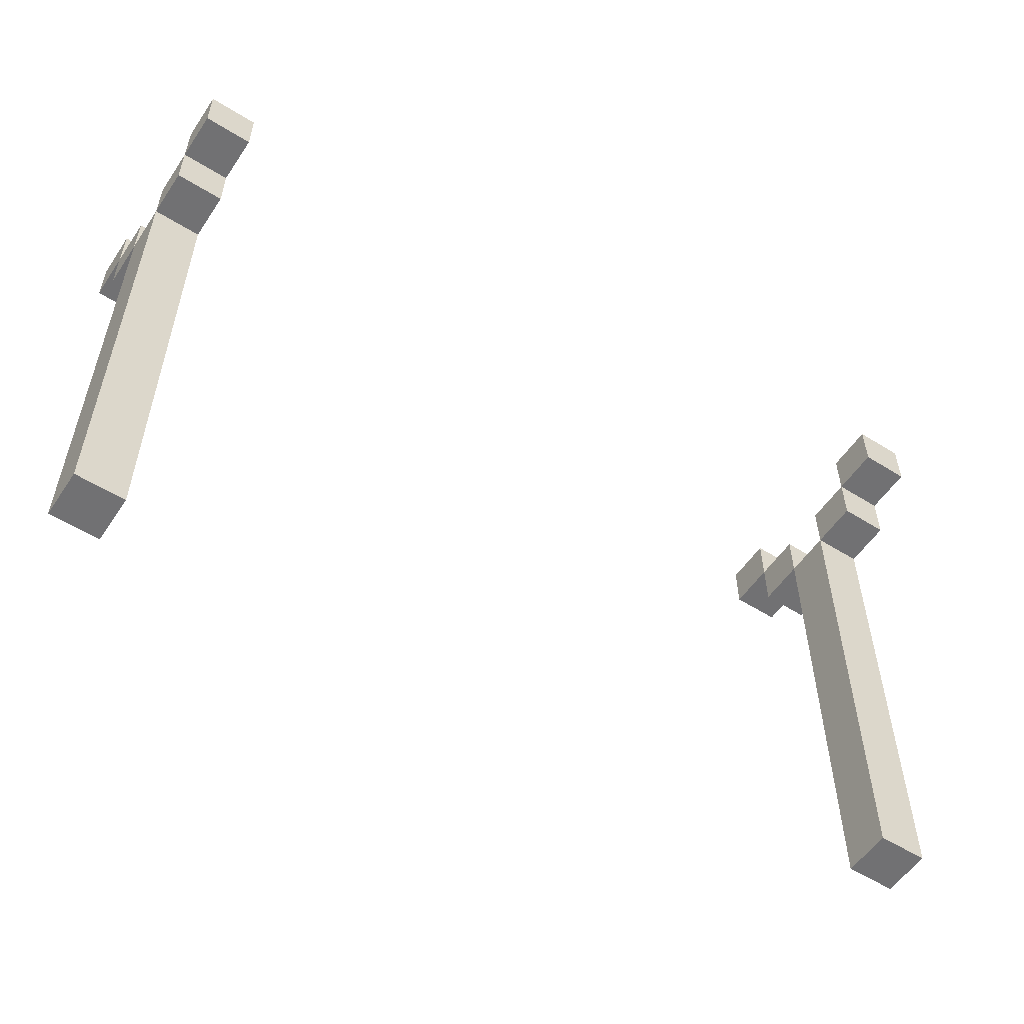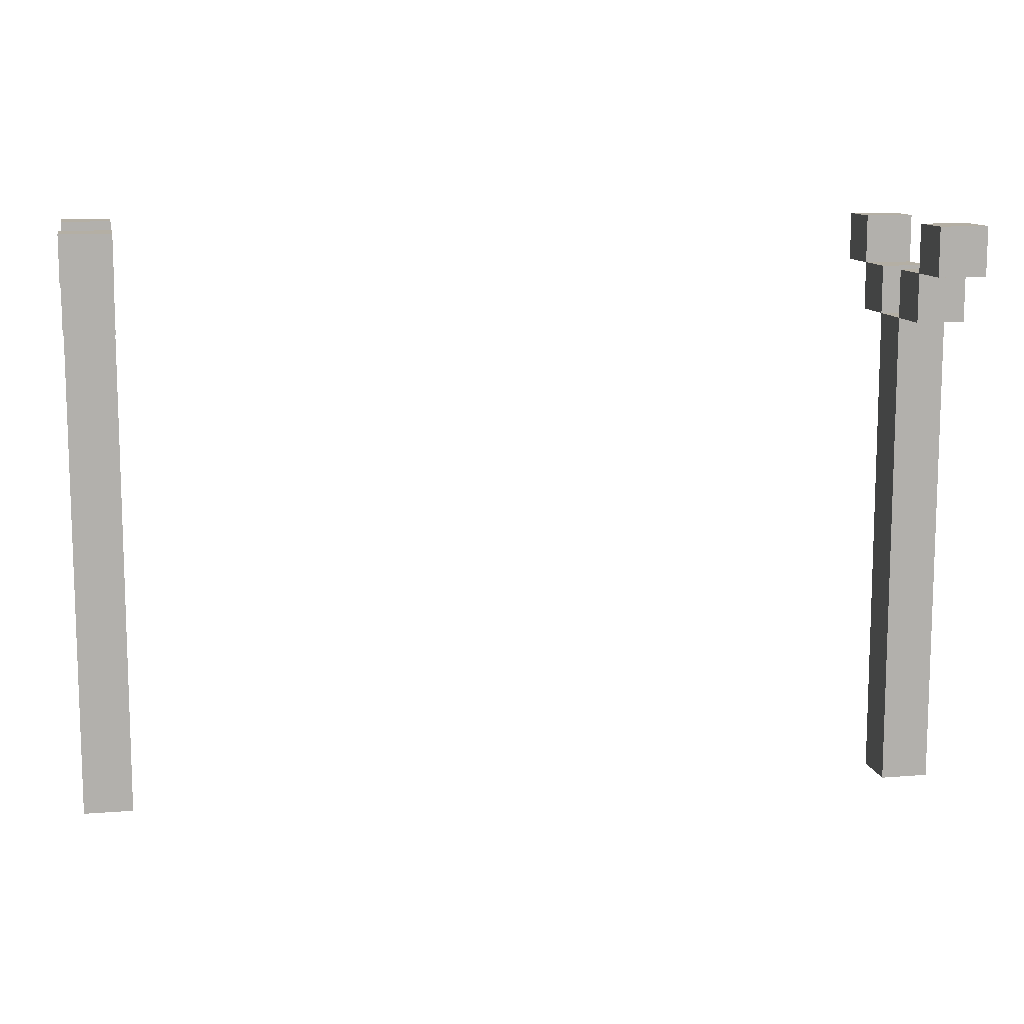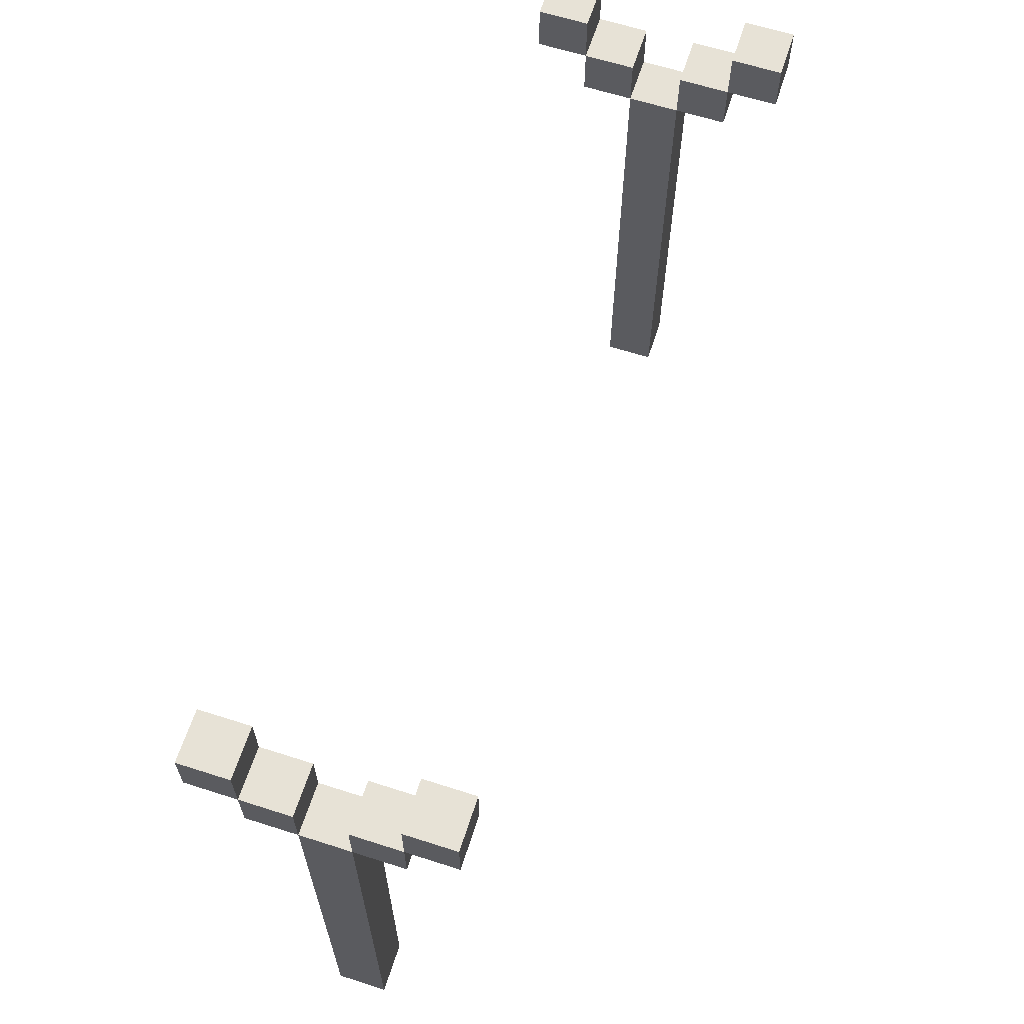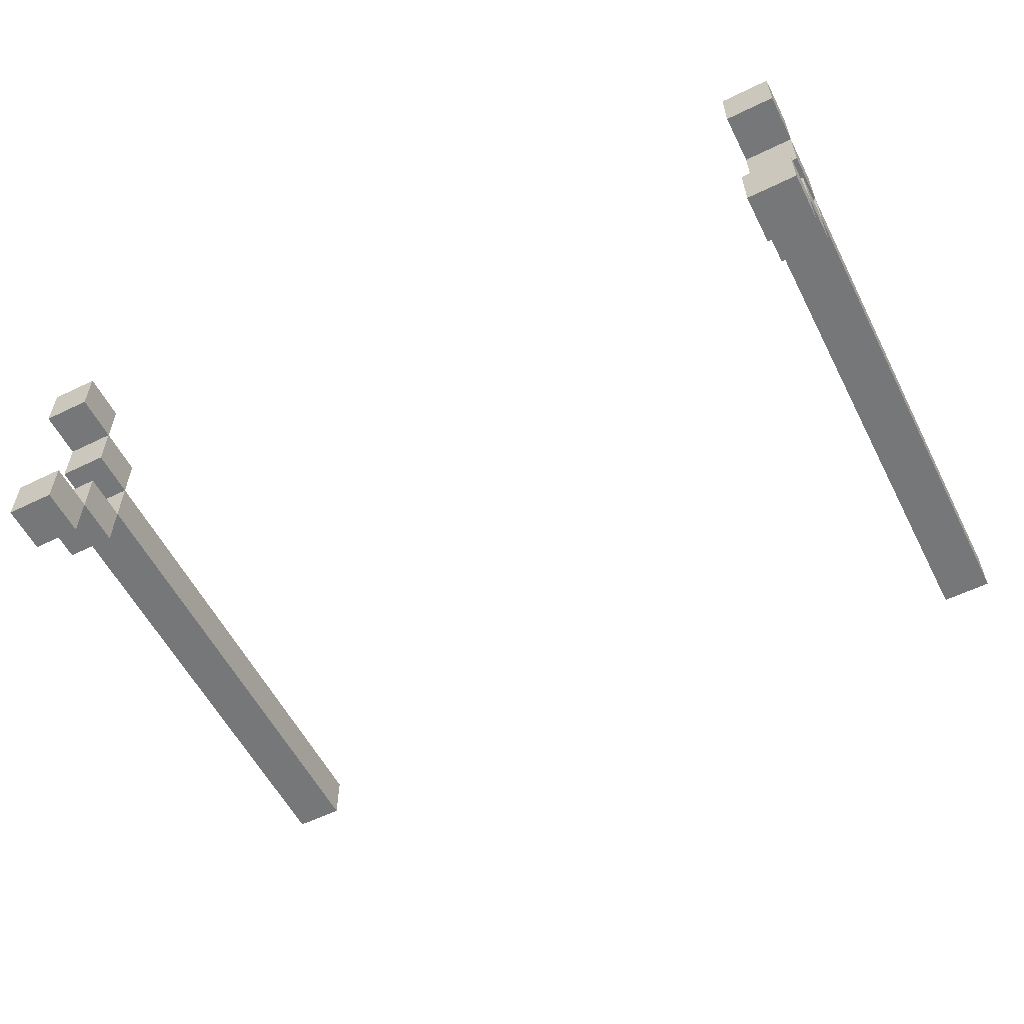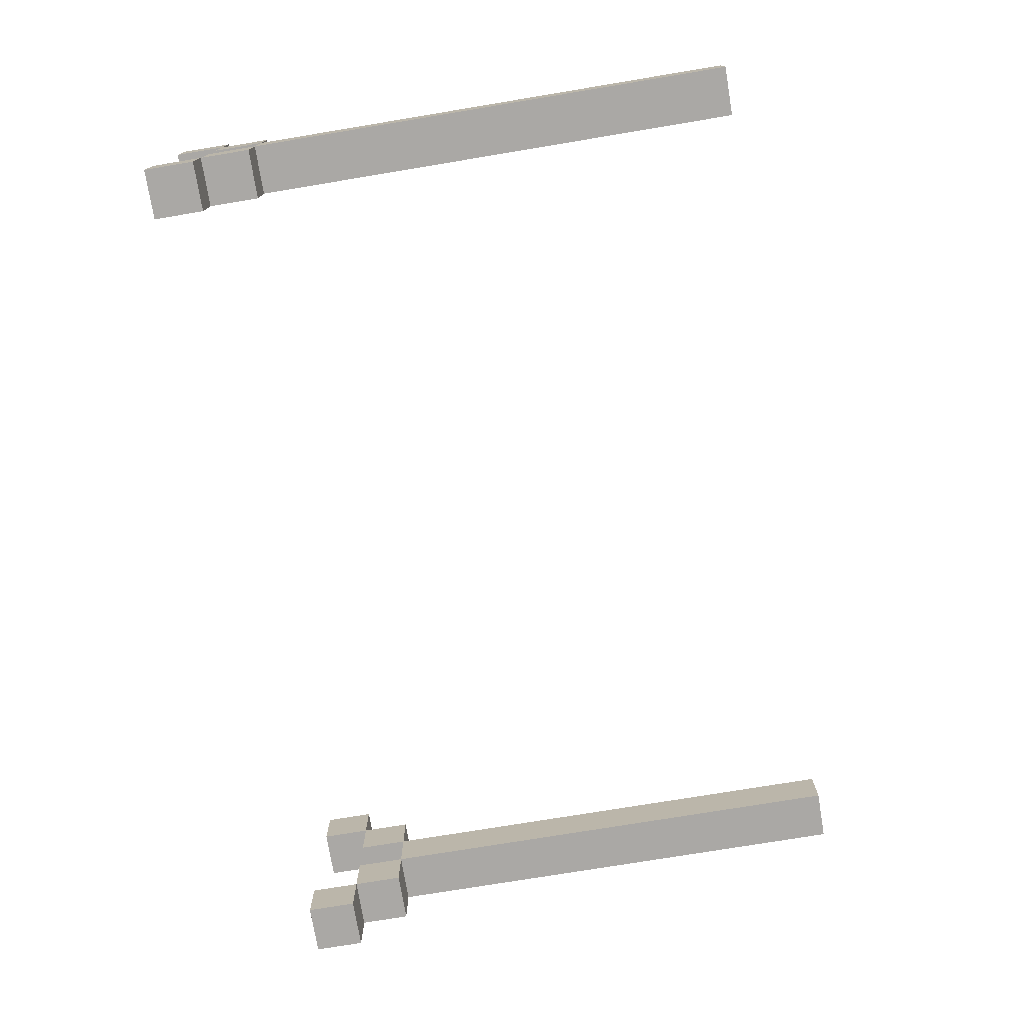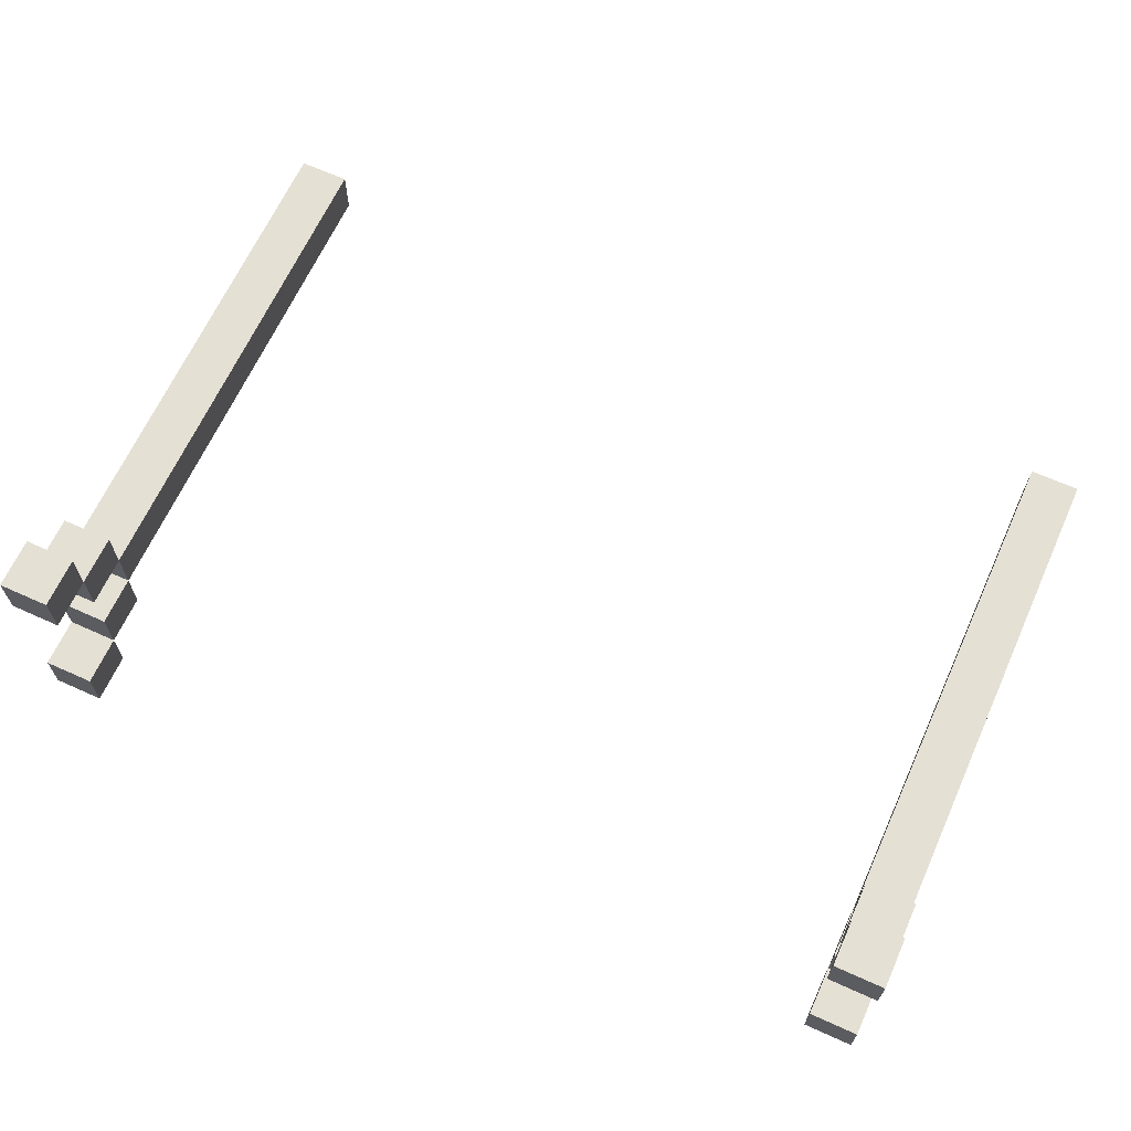
<metadata>
{"format":"obj","ext":"obj","renderer":"f3d","projection":"perspective","resolution":1024,"background":"white","views":[{"elev":-55.3,"azim":146.6,"up":"+Y"},{"elev":11.3,"azim":-11.2,"up":"+Y"},{"elev":63.6,"azim":107.9,"up":"+Y"},{"elev":-57.1,"azim":-153.1,"up":"+Z"},{"elev":-75.2,"azim":-80.6,"up":"+Z"},{"elev":65.9,"azim":-155.6,"up":"+Z"}]}
</metadata>
<code>
o
v 0 2 -0.3
v 0 2 -0.4
v 0 3 -0.2
v 0 3 -0.3
v 0 3 -0.4
v 0 3 -0.5
v 0 3.1 -0.1
v 0 3.1 -0.2
v 0 3.1 -0.3
v 0 3.1 -0.4
v 0 3.1 -0.5
v 0 3.1 -0.6
v 0 3.2 -0.1
v 0 3.2 -0.2
v 0 3.2 -0.5
v 0 3.2 -0.6
v 1.7 2 -0.2
v 1.7 2 -0.3
v 1.7 3 -0.1
v 1.7 3 -0.2
v 1.7 3 -0.3
v 1.7 3 -0.4
v 1.7 3.1 0
v 1.7 3.1 -0.1
v 1.7 3.1 -0.2
v 1.7 3.1 -0.3
v 1.7 3.1 -0.4
v 1.7 3.1 -0.5
v 1.7 3.2 0
v 1.7 3.2 -0.1
v 1.7 3.2 -0.4
v 1.7 3.2 -0.5
v 0.1 2 -0.3
v 0.1 2 -0.4
v 0.1 3 -0.2
v 0.1 3 -0.3
v 0.1 3 -0.4
v 0.1 3 -0.5
v 0.1 3.1 -0.1
v 0.1 3.1 -0.2
v 0.1 3.1 -0.3
v 0.1 3.1 -0.4
v 0.1 3.1 -0.5
v 0.1 3.1 -0.6
v 0.1 3.2 -0.1
v 0.1 3.2 -0.2
v 0.1 3.2 -0.5
v 0.1 3.2 -0.6
v 1.8 2 -0.2
v 1.8 2 -0.3
v 1.8 3 -0.1
v 1.8 3 -0.2
v 1.8 3 -0.3
v 1.8 3 -0.4
v 1.8 3.1 0
v 1.8 3.1 -0.1
v 1.8 3.1 -0.2
v 1.8 3.1 -0.3
v 1.8 3.1 -0.4
v 1.8 3.1 -0.5
v 1.8 3.2 0
v 1.8 3.2 -0.1
v 1.8 3.2 -0.4
v 1.8 3.2 -0.5
v 1.7 3.1 0
v 1.7 3.2 0
v 1.8 3.1 0
v 1.8 3.2 0
v 0 3.1 -0.1
v 0 3.2 -0.1
v 0.1 3.1 -0.1
v 0.1 3.2 -0.1
v 1.7 3 -0.1
v 1.7 3.1 -0.1
v 1.8 3 -0.1
v 1.8 3.1 -0.1
v 0 3 -0.2
v 0 3.1 -0.2
v 0.1 3 -0.2
v 0.1 3.1 -0.2
v 1.7 2 -0.2
v 1.7 3 -0.2
v 1.8 2 -0.2
v 1.8 3 -0.2
v 0 2 -0.3
v 0 3 -0.3
v 0.1 2 -0.3
v 0.1 3 -0.3
v 1.7 3 -0.3
v 1.7 3.1 -0.3
v 1.8 3 -0.3
v 1.8 3.1 -0.3
v 0 3 -0.4
v 0 3.1 -0.4
v 0.1 3 -0.4
v 0.1 3.1 -0.4
v 1.7 3.1 -0.4
v 1.7 3.2 -0.4
v 1.8 3.1 -0.4
v 1.8 3.2 -0.4
v 0 3.1 -0.5
v 0 3.2 -0.5
v 0.1 3.1 -0.5
v 0.1 3.2 -0.5
v 1.7 3.1 -0.1
v 1.7 3.2 -0.1
v 1.8 3.1 -0.1
v 1.8 3.2 -0.1
v 0 3.1 -0.2
v 0 3.2 -0.2
v 0.1 3.1 -0.2
v 0.1 3.2 -0.2
v 1.7 3 -0.2
v 1.7 3.1 -0.2
v 1.8 3 -0.2
v 1.8 3.1 -0.2
v 0 3 -0.3
v 0 3.1 -0.3
v 0.1 3 -0.3
v 0.1 3.1 -0.3
v 1.7 2 -0.3
v 1.7 3 -0.3
v 1.8 2 -0.3
v 1.8 3 -0.3
v 0 2 -0.4
v 0 3 -0.4
v 0.1 2 -0.4
v 0.1 3 -0.4
v 1.7 3 -0.4
v 1.7 3.1 -0.4
v 1.8 3 -0.4
v 1.8 3.1 -0.4
v 0 3 -0.5
v 0 3.1 -0.5
v 0.1 3 -0.5
v 0.1 3.1 -0.5
v 1.7 3.1 -0.5
v 1.7 3.2 -0.5
v 1.8 3.1 -0.5
v 1.8 3.2 -0.5
v 0 3.1 -0.6
v 0 3.2 -0.6
v 0.1 3.1 -0.6
v 0.1 3.2 -0.6
v 1.7 2 -0.2
v 1.8 2 -0.2
v 0 2 -0.3
v 0.1 2 -0.3
v 1.7 2 -0.3
v 1.8 2 -0.3
v 0 2 -0.4
v 0.1 2 -0.4
v 1.7 3 -0.1
v 1.8 3 -0.1
v 0 3 -0.2
v 0.1 3 -0.2
v 1.7 3 -0.2
v 1.8 3 -0.2
v 0 3 -0.3
v 0.1 3 -0.3
v 1.7 3 -0.3
v 1.8 3 -0.3
v 0 3 -0.4
v 0.1 3 -0.4
v 1.7 3 -0.4
v 1.8 3 -0.4
v 0 3 -0.5
v 0.1 3 -0.5
v 1.7 3.1 0
v 1.8 3.1 0
v 0 3.1 -0.1
v 0.1 3.1 -0.1
v 1.7 3.1 -0.1
v 1.8 3.1 -0.1
v 0 3.1 -0.2
v 0.1 3.1 -0.2
v 1.7 3.1 -0.4
v 1.8 3.1 -0.4
v 0 3.1 -0.5
v 0.1 3.1 -0.5
v 1.7 3.1 -0.5
v 1.8 3.1 -0.5
v 0 3.1 -0.6
v 0.1 3.1 -0.6
v 1.7 3 -0.2
v 1.8 3 -0.2
v 0 3 -0.3
v 0.1 3 -0.3
v 1.7 3 -0.3
v 1.8 3 -0.3
v 0 3 -0.4
v 0.1 3 -0.4
v 1.7 3.1 -0.1
v 1.8 3.1 -0.1
v 0 3.1 -0.2
v 0.1 3.1 -0.2
v 1.7 3.1 -0.2
v 1.8 3.1 -0.2
v 0 3.1 -0.3
v 0.1 3.1 -0.3
v 1.7 3.1 -0.3
v 1.8 3.1 -0.3
v 0 3.1 -0.4
v 0.1 3.1 -0.4
v 1.7 3.1 -0.4
v 1.8 3.1 -0.4
v 0 3.1 -0.5
v 0.1 3.1 -0.5
v 1.7 3.2 0
v 1.8 3.2 0
v 0 3.2 -0.1
v 0.1 3.2 -0.1
v 1.7 3.2 -0.1
v 1.8 3.2 -0.1
v 0 3.2 -0.2
v 0.1 3.2 -0.2
v 1.7 3.2 -0.4
v 1.8 3.2 -0.4
v 0 3.2 -0.5
v 0.1 3.2 -0.5
v 1.7 3.2 -0.5
v 1.8 3.2 -0.5
v 0 3.2 -0.6
v 0.1 3.2 -0.6
f 4 2 1
f 5 2 4
f 8 4 3
f 9 4 8
f 10 6 5
f 11 6 10
f 13 8 7
f 14 8 13
f 15 12 11
f 16 12 15
f 20 18 17
f 21 18 20
f 24 20 19
f 25 20 24
f 26 22 21
f 27 22 26
f 29 24 23
f 30 24 29
f 31 28 27
f 32 28 31
f 33 34 36
f 36 34 37
f 35 36 40
f 40 36 41
f 37 38 42
f 42 38 43
f 39 40 45
f 45 40 46
f 43 44 47
f 47 44 48
f 49 50 52
f 52 50 53
f 51 52 56
f 56 52 57
f 53 54 58
f 58 54 59
f 55 56 61
f 61 56 62
f 59 60 63
f 63 60 64
f 67 66 65
f 68 66 67
f 71 70 69
f 72 70 71
f 75 74 73
f 76 74 75
f 79 78 77
f 80 78 79
f 83 82 81
f 84 82 83
f 87 86 85
f 88 86 87
f 91 90 89
f 92 90 91
f 95 94 93
f 96 94 95
f 99 98 97
f 100 98 99
f 103 102 101
f 104 102 103
f 105 106 107
f 107 106 108
f 109 110 111
f 111 110 112
f 113 114 115
f 115 114 116
f 117 118 119
f 119 118 120
f 121 122 123
f 123 122 124
f 125 126 127
f 127 126 128
f 129 130 131
f 131 130 132
f 133 134 135
f 135 134 136
f 137 138 139
f 139 138 140
f 141 142 143
f 143 142 144
f 149 146 145
f 150 146 149
f 151 148 147
f 152 148 151
f 157 154 153
f 158 154 157
f 159 156 155
f 160 156 159
f 165 162 161
f 166 162 165
f 167 164 163
f 168 164 167
f 173 170 169
f 174 170 173
f 175 172 171
f 176 172 175
f 181 178 177
f 182 178 181
f 183 180 179
f 184 180 183
f 185 186 189
f 189 186 190
f 187 188 191
f 191 188 192
f 193 194 197
f 197 194 198
f 195 196 199
f 199 196 200
f 201 202 205
f 205 202 206
f 203 204 207
f 207 204 208
f 209 210 213
f 213 210 214
f 211 212 215
f 215 212 216
f 217 218 221
f 221 218 222
f 219 220 223
f 223 220 224

</code>
